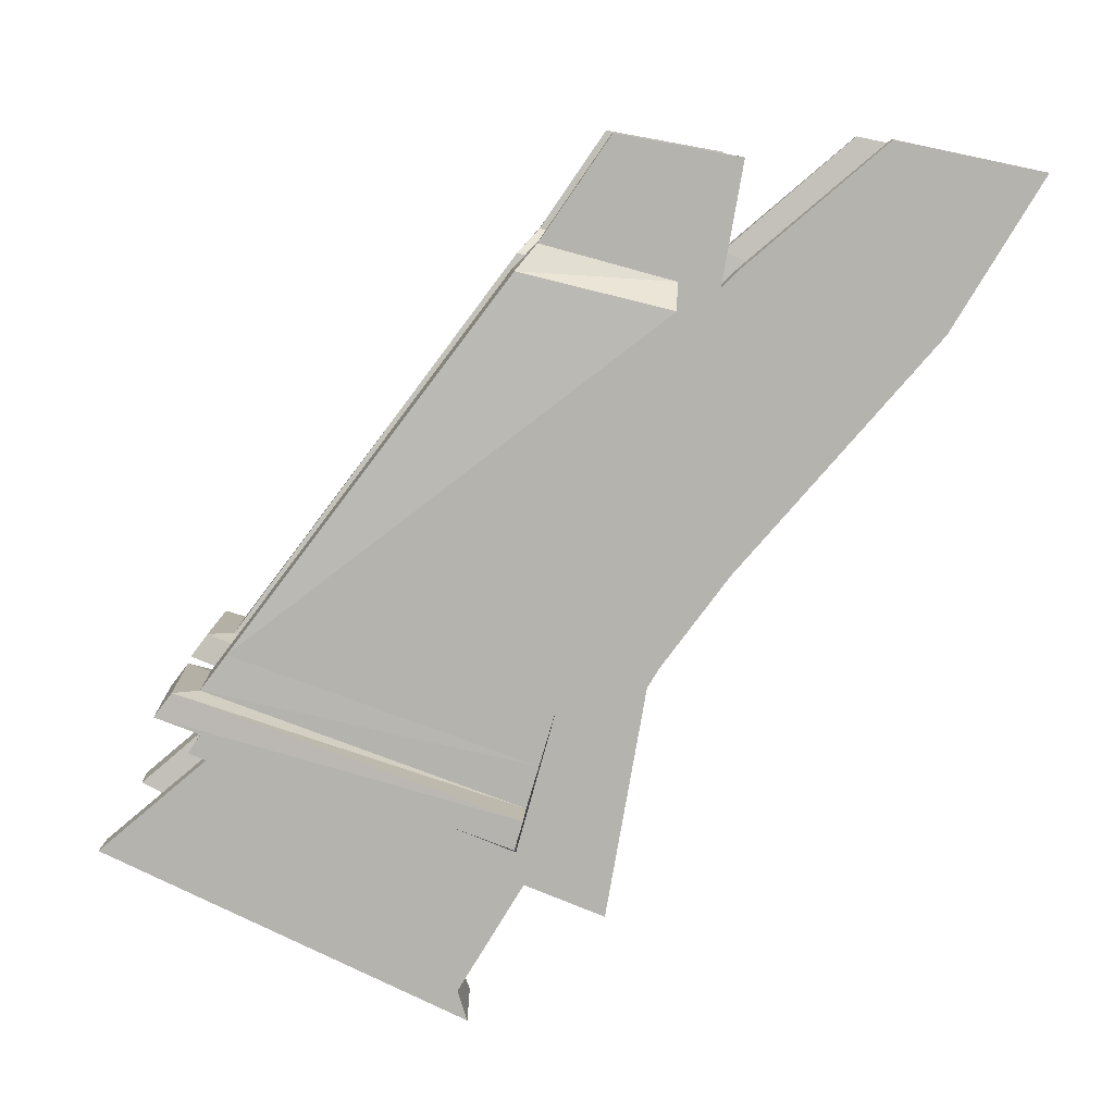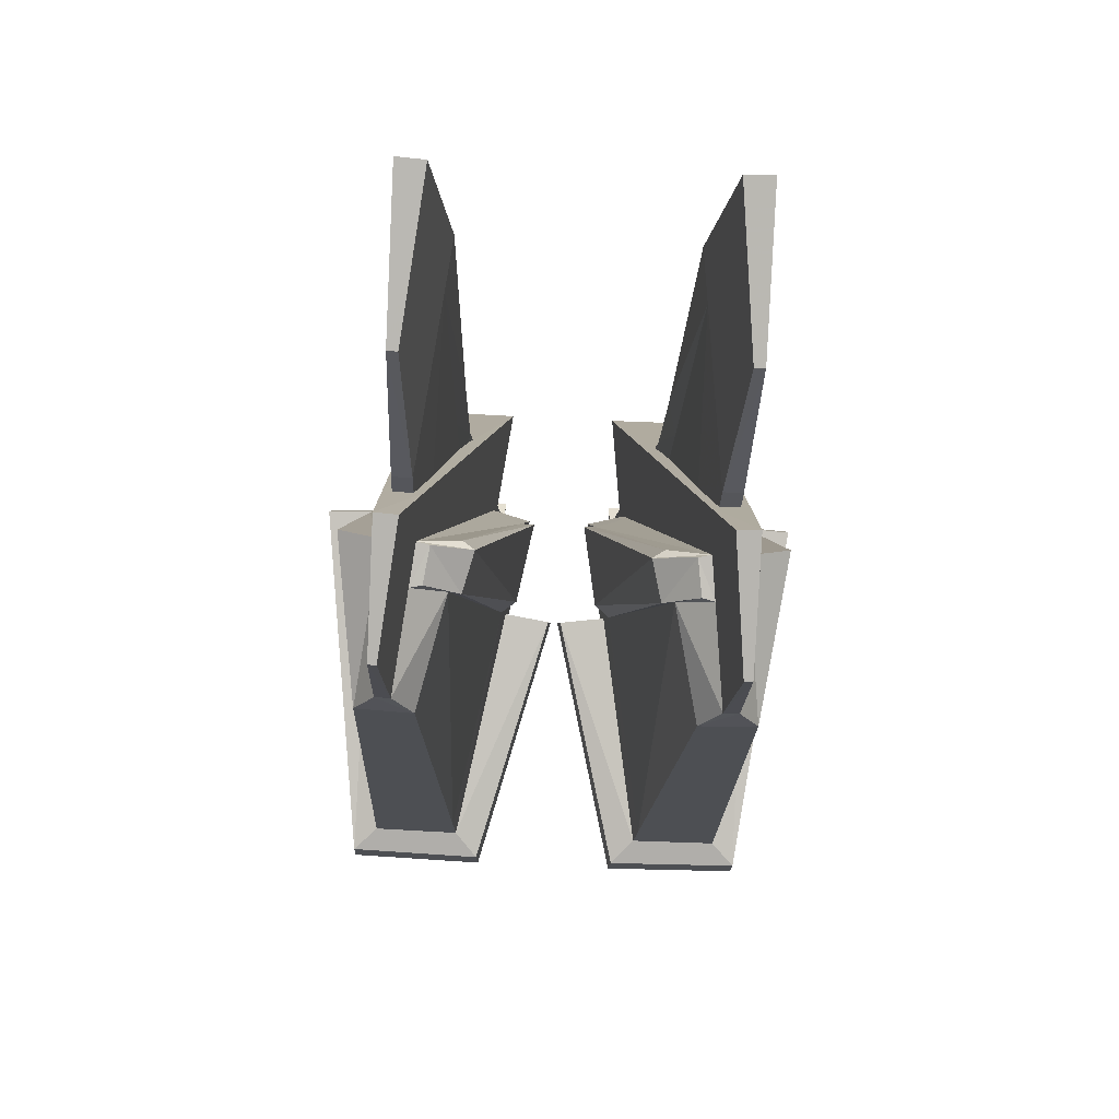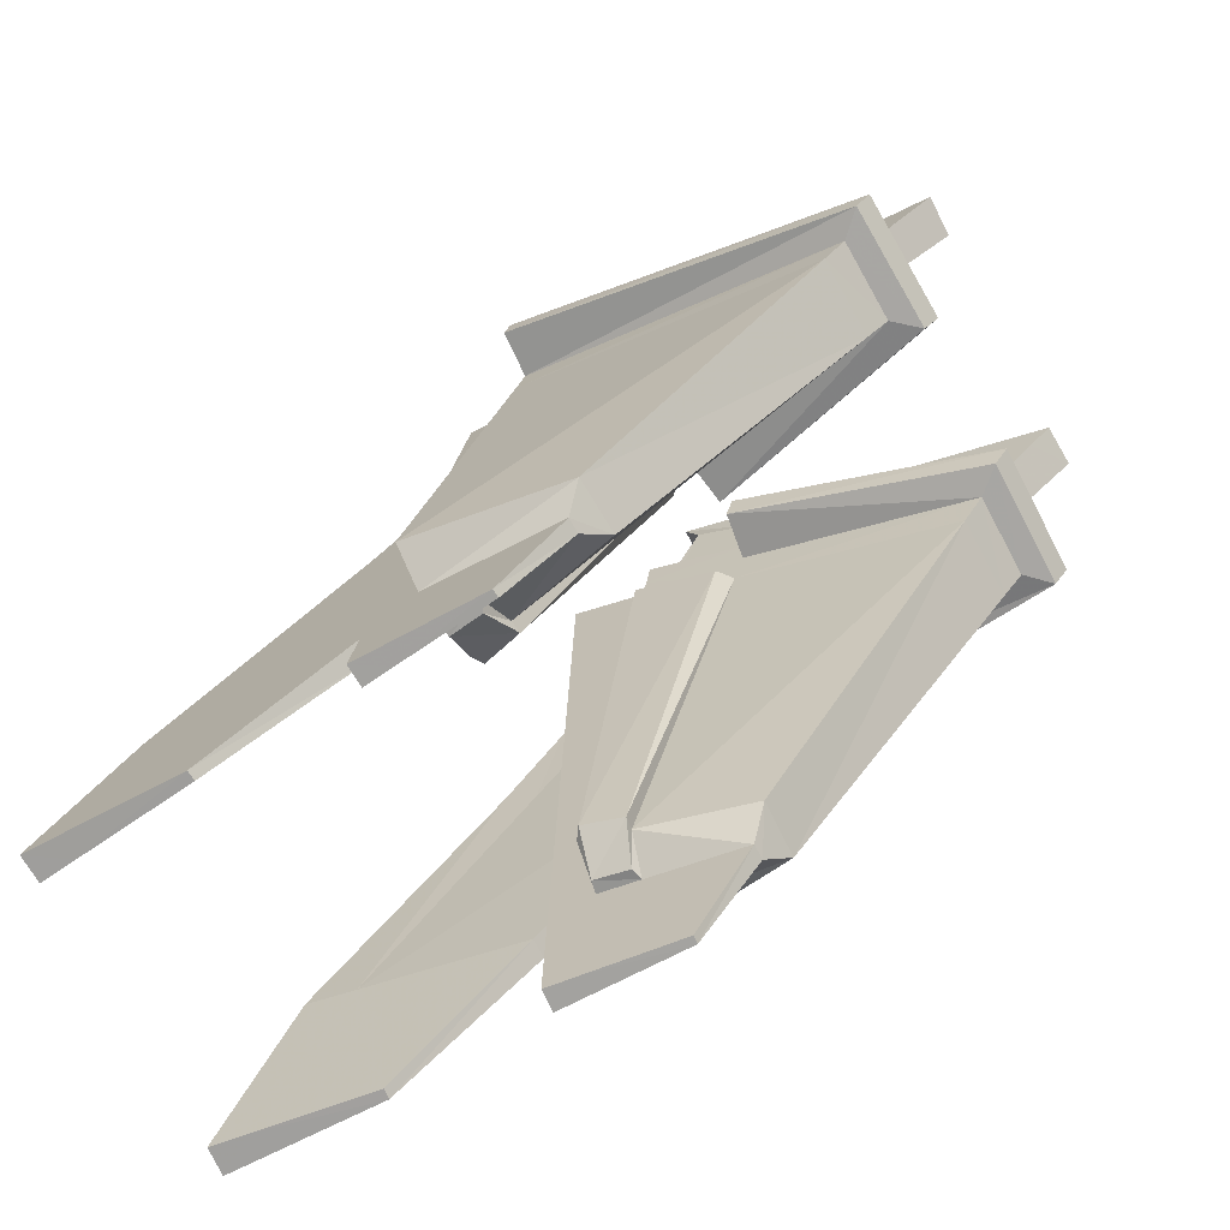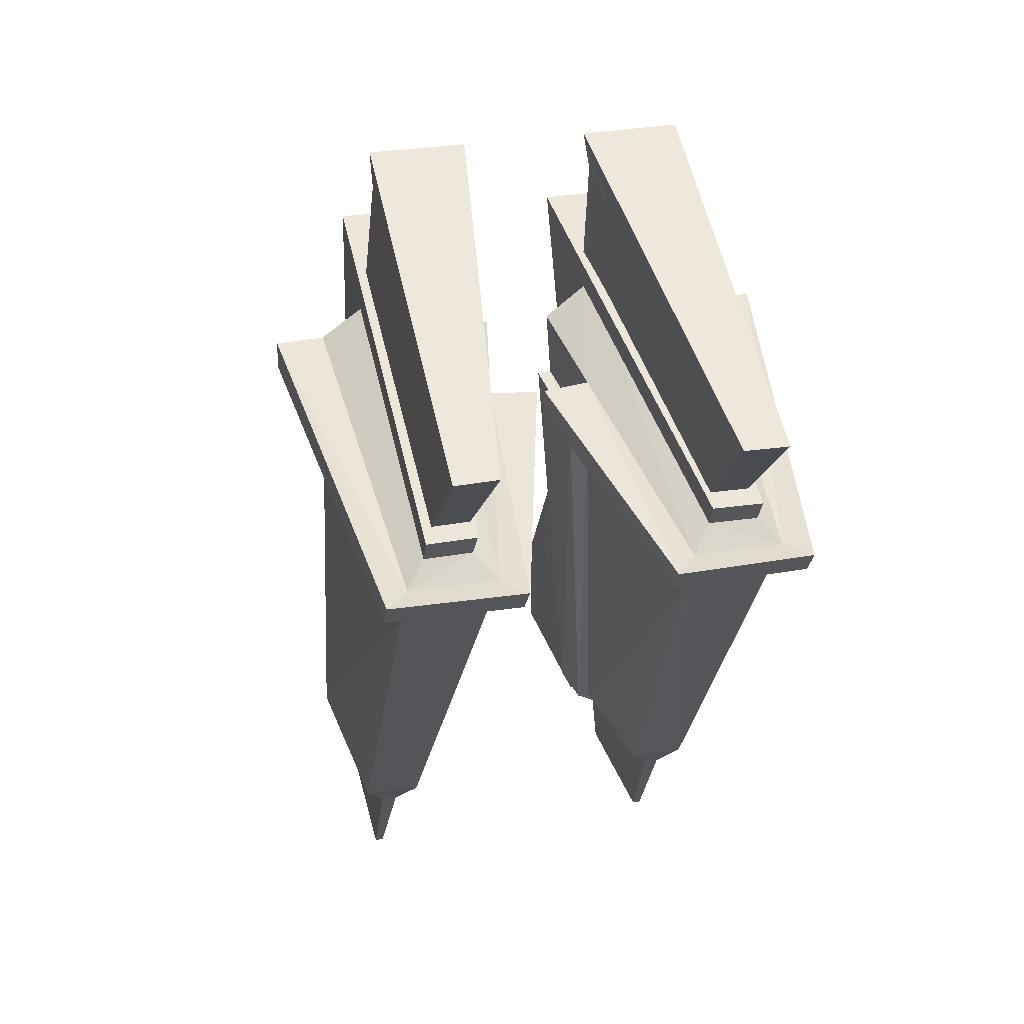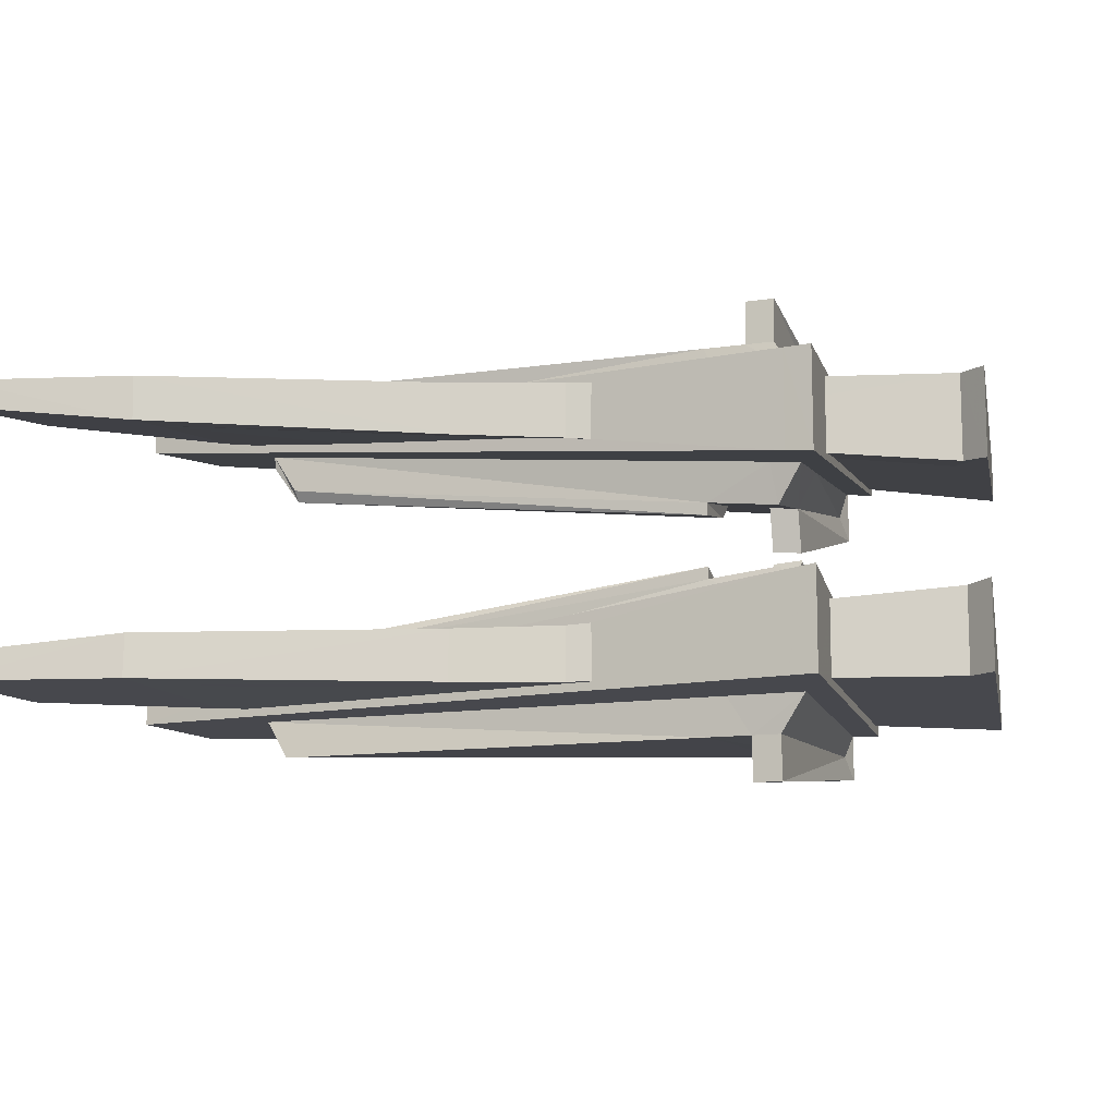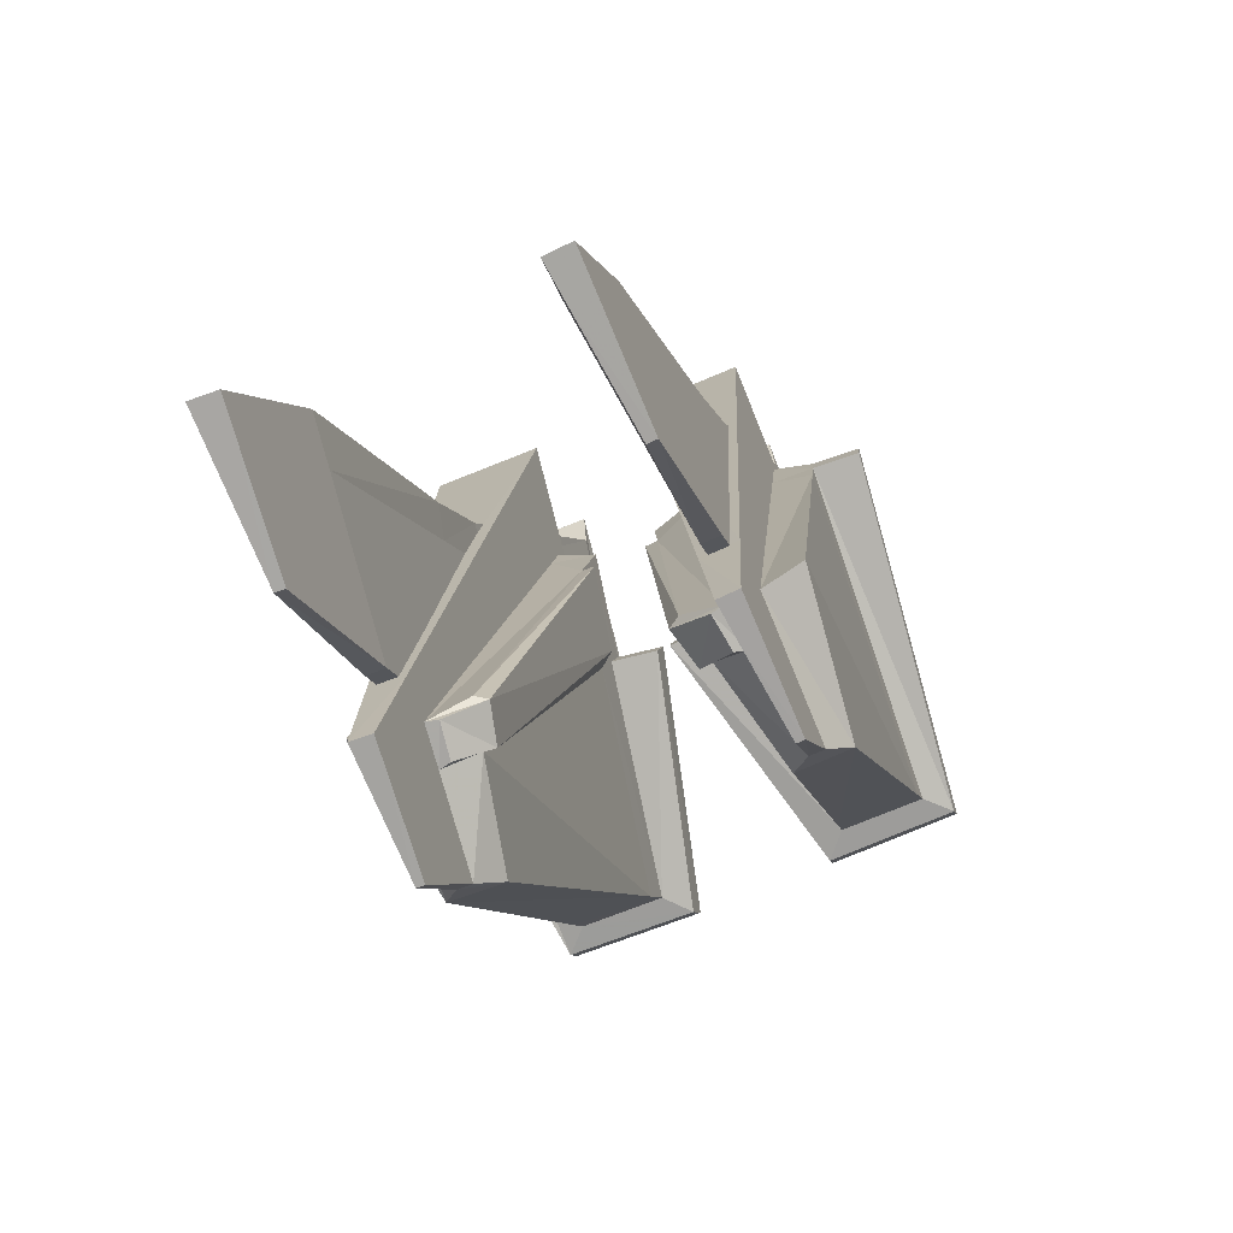
<metadata>
{"format":"obj","ext":"obj","renderer":"f3d","projection":"perspective","resolution":1024,"background":"white","views":[{"elev":-79.9,"azim":-4.9,"up":"+Z"},{"elev":-75.6,"azim":87.3,"up":"+Y"},{"elev":-75.6,"azim":-151.2,"up":"+Y"},{"elev":31.9,"azim":-102.9,"up":"+Y"},{"elev":-11.9,"azim":121.6,"up":"+Z"},{"elev":-68.2,"azim":112.9,"up":"+Y"}]}
</metadata>
<code>
v -12.38 1.281 0.2385
v -12.86 1.134 0.2385
v -12.45 0.4269 0.2385
v -12.31 0.4402 0.2385
v -12.39 1.281 0.1218
v -12.86 1.134 0.185
v -12.45 0.427 0.2298
v -12.31 0.4402 0.2146
v -12.52 0.5481 0.2221
v -12.33 0.5842 0.1987
v -12.32 0.5843 0.2385
v -12.52 0.5481 0.2385
v -12.84 1.107 0.1867
v -12.38 1.249 0.1254
v -12.38 1.249 0.2385
v -12.84 1.107 0.2385
v -12.49 1.216 0.1397
v -12.5 1.247 0.1366
v -12.49 1.247 0.2385
v -12.49 1.216 0.2385
v -12.37 0.5758 0.2385
v -12.34 0.4371 0.2385
v -12.35 0.4371 0.2181
v -12.37 0.5758 0.2042
v -12.37 0.5758 0.2042
v -12.49 1.216 0.1397
v -12.84 1.107 0.1867
v -12.52 0.5481 0.2221
v -12.84 1.107 0.2385
v -12.49 1.216 0.2385
v -12.37 0.5758 0.2385
v -12.52 0.5481 0.2385
v -12.38 0.6037 0.1604
v -12.49 1.185 0.09596
v -12.86 1.086 0.1645
v -12.55 0.5781 0.1999
v -12.49 1.185 0.2825
v -12.86 1.086 0.2602
v -12.37 0.604 0.2825
v -12.54 0.5781 0.2602
v -12.85 1.057 0.1665
v -12.49 1.152 0.09956
v -12.48 1.18 0.1433
v -12.82 1.076 0.1887
v -12.82 1.076 0.2385
v -12.48 1.18 0.2385
v -12.48 1.153 0.2825
v -12.85 1.057 0.2602
v -12.59 1.124 0.1194
v -12.6 1.156 0.1162
v -12.59 1.184 0.1536
v -12.58 1.149 0.1567
v -12.42 0.5676 0.2095
v -12.43 0.5961 0.1721
v -12.58 1.078 0.124
v -12.82 1.015 0.1694
v -12.82 1.016 0.2602
v -12.47 1.105 0.2825
v -12.47 1.127 0.2385
v -12.8 1.03 0.2385
v -12.8 1.03 0.1916
v -12.57 1.098 0.1614
v -12.47 1.127 0.1486
v -12.48 1.104 0.1049
v -12.6 1.124 0.0686
v -12.61 1.155 0.06549
v -12.89 1.085 0.1394
v -12.88 1.056 0.1414
v -12.49 1.185 0.3338
v -12.89 1.085 0.2861
v -12.49 1.153 0.3338
v -12.87 1.057 0.2861
v -12.41 0.5666 0.1962
v -12.43 0.5955 0.1589
v -12.37 0.5747 0.1905
v -12.38 0.6031 0.1477
v -12.48 1.104 0.09057
v -12.57 1.078 0.1072
v -12.53 1.419 0.2287
v -12.95 1.257 0.2287
v -12.16 0.4084 0.2292
v -11.99 0.4289 0.2292
v -12.53 1.418 0.1268
v -12.95 1.257 0.182
v -12.16 0.4085 0.2183
v -11.99 0.4289 0.1993
v -12.3 0.5573 0.2087
v -12.08 0.6077 0.1794
v -12.08 0.6078 0.2292
v -12.3 0.5572 0.2292
v -12.92 1.229 0.1835
v -12.54 1.385 0.1299
v -12.54 1.385 0.2287
v -12.92 1.229 0.2287
v -12.61 1.349 0.1424
v -12.63 1.381 0.1397
v -12.63 1.381 0.2287
v -12.61 1.349 0.2287
v -12.13 0.596 0.2292
v -12.03 0.4241 0.2292
v -12.03 0.4241 0.2037
v -12.13 0.5959 0.1863
v -12.35 0.9969 0.1664
v -12.39 0.9764 0.1745
v -12.6 0.9069 0.2011
v -12.6 0.9068 0.2287
v -12.39 0.9765 0.2287
v -12.35 0.9971 0.2287
v -12.28 0.8888 0.17
v -12.32 0.8709 0.1778
v -12.52 0.8099 0.2032
v -12.52 0.8098 0.2289
v -12.32 0.871 0.2289
v -12.28 0.889 0.2289
v -12.38 1.281 -0.1159
v -12.86 1.134 -0.1159
v -12.45 0.4269 -0.1159
v -12.31 0.4402 -0.1159
v -12.39 1.281 0.000819
v -12.86 1.134 -0.06236
v -12.45 0.427 -0.1071
v -12.31 0.4402 -0.09194
v -12.52 0.5481 -0.09946
v -12.33 0.5842 -0.07605
v -12.32 0.5843 -0.1159
v -12.52 0.5481 -0.1159
v -12.84 1.107 -0.06408
v -12.38 1.249 -0.002744
v -12.38 1.249 -0.1159
v -12.84 1.107 -0.1159
v -12.49 1.216 -0.01706
v -12.5 1.247 -0.01393
v -12.49 1.247 -0.1159
v -12.49 1.216 -0.1159
v -12.37 0.5758 -0.1159
v -12.34 0.4371 -0.1159
v -12.35 0.4371 -0.09549
v -12.37 0.5758 -0.08152
v -12.37 0.5758 -0.08152
v -12.49 1.216 -0.01706
v -12.84 1.107 -0.06408
v -12.52 0.5481 -0.09946
v -12.84 1.107 -0.1159
v -12.49 1.216 -0.1159
v -12.37 0.5758 -0.1159
v -12.52 0.5481 -0.1159
v -12.38 0.6037 -0.03776
v -12.49 1.185 0.02669
v -12.86 1.086 -0.04188
v -12.55 0.5781 -0.07727
v -12.49 1.185 -0.1599
v -12.86 1.086 -0.1375
v -12.37 0.604 -0.1599
v -12.54 0.5781 -0.1375
v -12.85 1.057 -0.04386
v -12.49 1.152 0.02309
v -12.48 1.18 -0.02066
v -12.82 1.076 -0.06605
v -12.82 1.076 -0.1159
v -12.48 1.18 -0.1159
v -12.48 1.153 -0.1599
v -12.85 1.057 -0.1375
v -12.59 1.124 0.003289
v -12.6 1.156 0.00641
v -12.59 1.184 -0.03097
v -12.58 1.149 -0.03409
v -12.42 0.5676 -0.08683
v -12.43 0.5961 -0.04945
v -12.58 1.078 -0.001319
v -12.82 1.015 -0.04678
v -12.82 1.016 -0.1375
v -12.47 1.105 -0.1599
v -12.47 1.127 -0.1159
v -12.8 1.03 -0.1159
v -12.8 1.03 -0.06897
v -12.57 1.098 -0.0387
v -12.47 1.127 -0.02598
v -12.48 1.104 0.01777
v -12.6 1.124 0.05405
v -12.61 1.155 0.05717
v -12.89 1.085 -0.01677
v -12.88 1.056 -0.01875
v -12.49 1.185 -0.2111
v -12.89 1.085 -0.1634
v -12.49 1.153 -0.2111
v -12.87 1.057 -0.1634
v -12.41 0.5666 -0.07351
v -12.43 0.5955 -0.03629
v -12.37 0.5747 -0.06787
v -12.38 0.6031 -0.02503
v -12.48 1.104 0.03209
v -12.57 1.078 0.01543
v -12.53 1.419 -0.1061
v -12.95 1.257 -0.1061
v -12.16 0.4084 -0.1065
v -11.99 0.4289 -0.1065
v -12.53 1.418 -0.004158
v -12.95 1.257 -0.05934
v -12.16 0.4085 -0.09562
v -11.99 0.4289 -0.07664
v -12.3 0.5573 -0.08604
v -12.08 0.6077 -0.05679
v -12.08 0.6078 -0.1065
v -12.3 0.5572 -0.1065
v -12.92 1.229 -0.06084
v -12.54 1.385 -0.00727
v -12.54 1.385 -0.1061
v -12.92 1.229 -0.1061
v -12.61 1.349 -0.01978
v -12.63 1.381 -0.01704
v -12.63 1.381 -0.1061
v -12.61 1.349 -0.1061
v -12.13 0.596 -0.1065
v -12.03 0.4241 -0.1065
v -12.03 0.4241 -0.08107
v -12.13 0.5959 -0.06362
v -12.35 0.9969 -0.04376
v -12.39 0.9764 -0.05187
v -12.6 0.9069 -0.07846
v -12.6 0.9068 -0.1061
v -12.39 0.9765 -0.1061
v -12.35 0.9971 -0.1061
v -12.28 0.8888 -0.04738
v -12.32 0.8709 -0.05512
v -12.52 0.8099 -0.08056
v -12.52 0.8098 -0.1062
v -12.32 0.871 -0.1062
v -12.28 0.889 -0.1062
f 18 17 13 6
f 19 2 16 20
f 19 18 6 2
f 2 6 13 16
f 3 7 23 22
f 15 14 5 1
f 24 23 7 9
f 4 8 10 11
f 12 3 22 21
f 9 7 3 12
f 24 9 13 17
f 11 10 14 15
f 16 12 21 20
f 13 9 12 16
f 5 14 17 18
f 1 5 18 19
f 1 19 20 15
f 21 11 15 20
f 22 4 11 21
f 23 8 4 22
f 10 8 23 24
f 14 10 24 17
f 65 68 67 66
f 70 72 71 69
f 67 68 72 70
f 52 51 27 44
f 29 30 46 45
f 27 29 45 44
f 43 42 34 26
f 51 50 35 27
f 28 36 54 53
f 29 38 37 30
f 30 37 47 46
f 31 39 40 32
f 27 35 38 29
f 32 40 36 28
f 54 36 56 55
f 25 33 64 63
f 53 62 61 28
f 60 32 28 61
f 59 31 32 60
f 58 39 31 59
f 57 40 39 58
f 56 36 40 57
f 42 49 50 34
f 26 34 50 51
f 43 26 51 52
f 25 63 62 53
f 74 76 75 73
f 76 74 78 77
f 55 56 41 49
f 41 56 57 48
f 48 57 58 47
f 47 58 59 46
f 46 59 60 45
f 45 60 61 44
f 62 52 44 61
f 63 43 52 62
f 64 42 43 63
f 55 49 42 64
f 49 65 66 50
f 50 66 67 35
f 41 68 65 49
f 38 70 69 37
f 37 69 71 47
f 47 71 72 48
f 35 67 70 38
f 48 72 68 41
f 54 74 73 53
f 53 73 75 25
f 25 75 76 33
f 33 76 77 64
f 64 77 78 55
f 55 78 74 54
f 96 95 91 84
f 97 80 94 98
f 97 96 84 80
f 80 84 91 94
f 81 85 101 100
f 93 92 83 79
f 102 101 85 87
f 82 86 88 89
f 90 81 100 99
f 87 85 81 90
f 102 87 111 110
f 89 88 109 114
f 112 90 99 113
f 111 87 90 112
f 83 92 95 96
f 79 83 96 97
f 79 97 98 93
f 99 89 114 113
f 100 82 89 99
f 101 86 82 100
f 88 86 101 102
f 109 88 102 110
f 92 103 104 95
f 105 91 95 104
f 91 105 106 94
f 94 106 107 98
f 108 93 98 107
f 103 92 93 108
f 103 109 110 104
f 111 105 104 110
f 105 111 112 106
f 106 112 113 107
f 114 108 107 113
f 109 103 108 114
f 132 120 127 131
f 133 134 130 116
f 133 116 120 132
f 116 130 127 120
f 117 136 137 121
f 129 115 119 128
f 138 123 121 137
f 118 125 124 122
f 126 135 136 117
f 123 126 117 121
f 138 131 127 123
f 125 129 128 124
f 130 134 135 126
f 127 130 126 123
f 119 132 131 128
f 115 133 132 119
f 115 129 134 133
f 135 134 129 125
f 136 135 125 118
f 137 136 118 122
f 124 138 137 122
f 128 131 138 124
f 179 180 181 182
f 184 183 185 186
f 181 184 186 182
f 166 158 141 165
f 143 159 160 144
f 141 158 159 143
f 157 140 148 156
f 165 141 149 164
f 142 167 168 150
f 143 144 151 152
f 144 160 161 151
f 145 146 154 153
f 141 143 152 149
f 146 142 150 154
f 168 169 170 150
f 139 177 178 147
f 167 142 175 176
f 174 175 142 146
f 173 174 146 145
f 172 173 145 153
f 171 172 153 154
f 170 171 154 150
f 156 148 164 163
f 140 165 164 148
f 157 166 165 140
f 139 167 176 177
f 188 187 189 190
f 190 191 192 188
f 169 163 155 170
f 155 162 171 170
f 162 161 172 171
f 161 160 173 172
f 160 159 174 173
f 159 158 175 174
f 176 175 158 166
f 177 176 166 157
f 178 177 157 156
f 169 178 156 163
f 163 164 180 179
f 164 149 181 180
f 155 163 179 182
f 152 151 183 184
f 151 161 185 183
f 161 162 186 185
f 149 152 184 181
f 162 155 182 186
f 168 167 187 188
f 167 139 189 187
f 139 147 190 189
f 147 178 191 190
f 178 169 192 191
f 169 168 188 192
f 210 198 205 209
f 211 212 208 194
f 211 194 198 210
f 194 208 205 198
f 195 214 215 199
f 207 193 197 206
f 216 201 199 215
f 196 203 202 200
f 204 213 214 195
f 201 204 195 199
f 216 224 225 201
f 203 228 223 202
f 226 227 213 204
f 225 226 204 201
f 197 210 209 206
f 193 211 210 197
f 193 207 212 211
f 213 227 228 203
f 214 213 203 196
f 215 214 196 200
f 202 216 215 200
f 223 224 216 202
f 206 209 218 217
f 219 218 209 205
f 205 208 220 219
f 208 212 221 220
f 222 221 212 207
f 217 222 207 206
f 217 218 224 223
f 225 224 218 219
f 219 220 226 225
f 220 221 227 226
f 228 227 221 222
f 223 228 222 217

</code>
